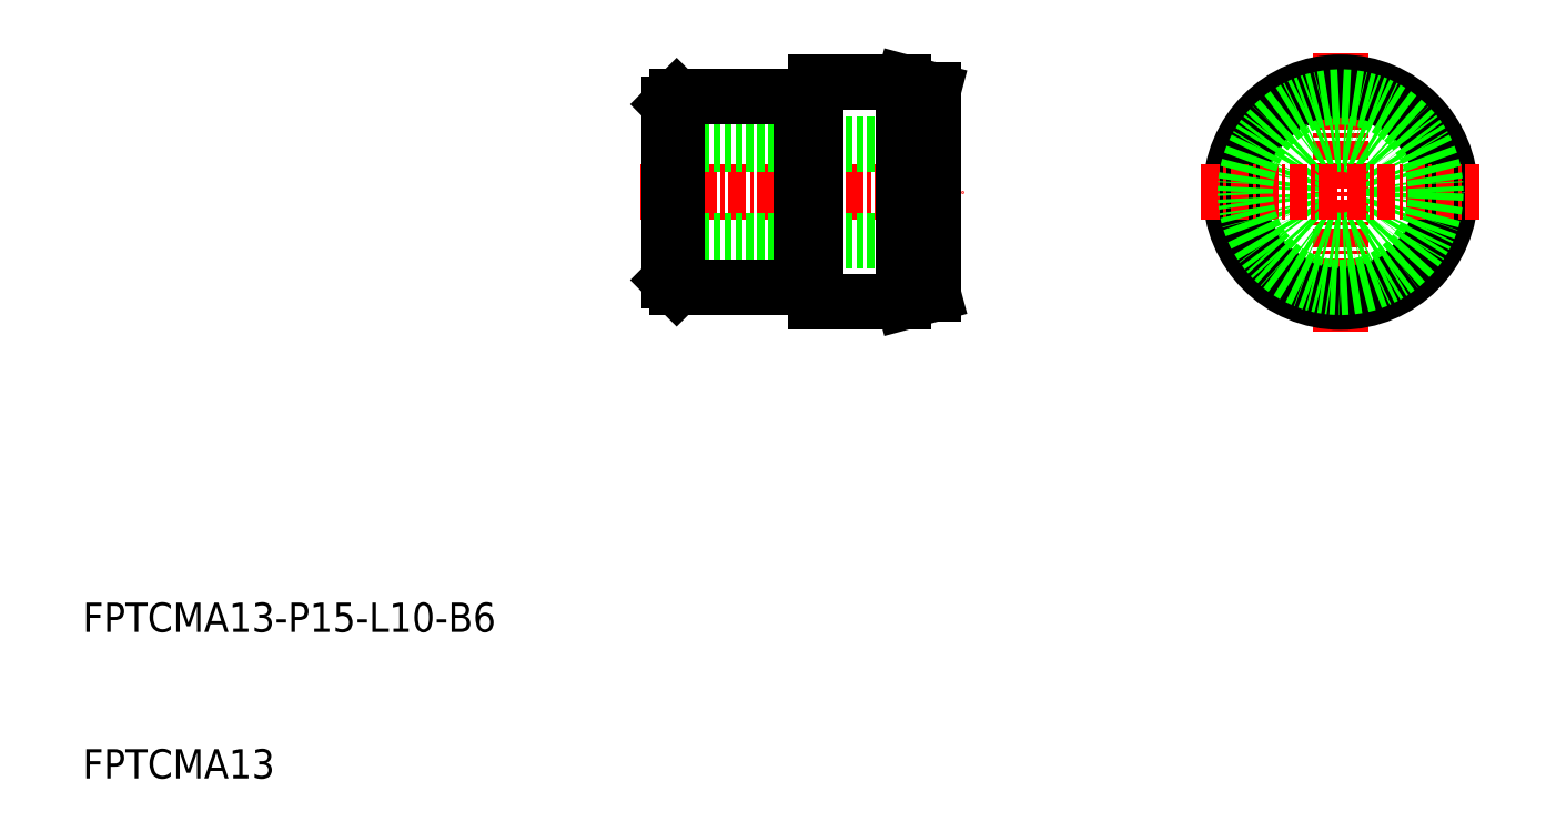
<metadata>
{"format":"dxf","ext":"dxf","renderer":"ezdxf+matplotlib","layout":"modelspace","background":"white","min_lineweight":24,"dpi":150}
</metadata>
<code>
0
SECTION
2
ENTITIES
0
TEXT
8
0
10
10
20
10
30
0
40
2
1
FPTCMA13
0
TEXT
8
0
10
10
20
20
30
0
40
2
1
FPTCMA13-P15-L10-B6
0
LINE
8
CENTER
10
95.77
20
59.5
30
0
11
95.77
21
40.5
31
0
0
CIRCLE
8
0
10
95.77
20
50
30
0
40
7.5
0
CIRCLE
8
0
10
95.77
20
50
30
0
40
6.964
0
CIRCLE
8
0
10
95.77
20
50
30
0
40
3.3
0
LINE
8
CENTER
10
86.27
20
50
30
0
11
105.3
21
50
31
0
0
CIRCLE
8
0
10
95.77
20
50
30
0
40
6.5
0
LINE
8
CENTER
10
48
20
50
30
0
11
70
21
50
31
0
0
LINE
8
0
10
50
20
46.7
30
0
11
68
21
46.7
31
0
0
LINE
8
0
10
50
20
53.3
30
0
11
68
21
53.3
31
0
0
LINE
8
0
10
60
20
42.5
30
0
11
66
21
42.5
31
0
0
LINE
8
0
10
60
20
57.5
30
0
11
66
21
57.5
31
0
0
LINE
8
0
10
68
20
56.96
30
0
11
68
21
43.04
31
0
0
LINE
8
0
10
66
20
57.5
30
0
11
66
21
42.5
31
0
0
LINE
8
0
10
66
20
57.5
30
0
11
68
21
56.96
31
0
0
LINE
8
0
10
66
20
42.5
30
0
11
68
21
43.04
31
0
0
LINE
8
0
10
60
20
57.5
30
0
11
60
21
42.5
31
0
0
LINE
8
0
10
50.5
20
43.5
30
0
11
59
21
43.5
31
0
0
LINE
8
0
10
50
20
44
30
0
11
50.5
21
43.5
31
0
0
LINE
8
0
10
50.5
20
56.5
30
0
11
59
21
56.5
31
0
0
LINE
8
0
10
50
20
56
30
0
11
50
21
44
31
0
0
LINE
8
0
10
50.5
20
56.5
30
0
11
50
21
56
31
0
0
LINE
8
0
10
50.5
20
43.5
30
0
11
50.5
21
56.5
31
0
0
LINE
8
0
10
59
20
43.7
30
0
11
60
21
43.7
31
0
0
LINE
8
0
10
59
20
56.3
30
0
11
60
21
56.3
31
0
0
LINE
8
0
10
59
20
56.5
30
0
11
59
21
43.5
31
0
0
ENDSEC
0
EOF

</code>
